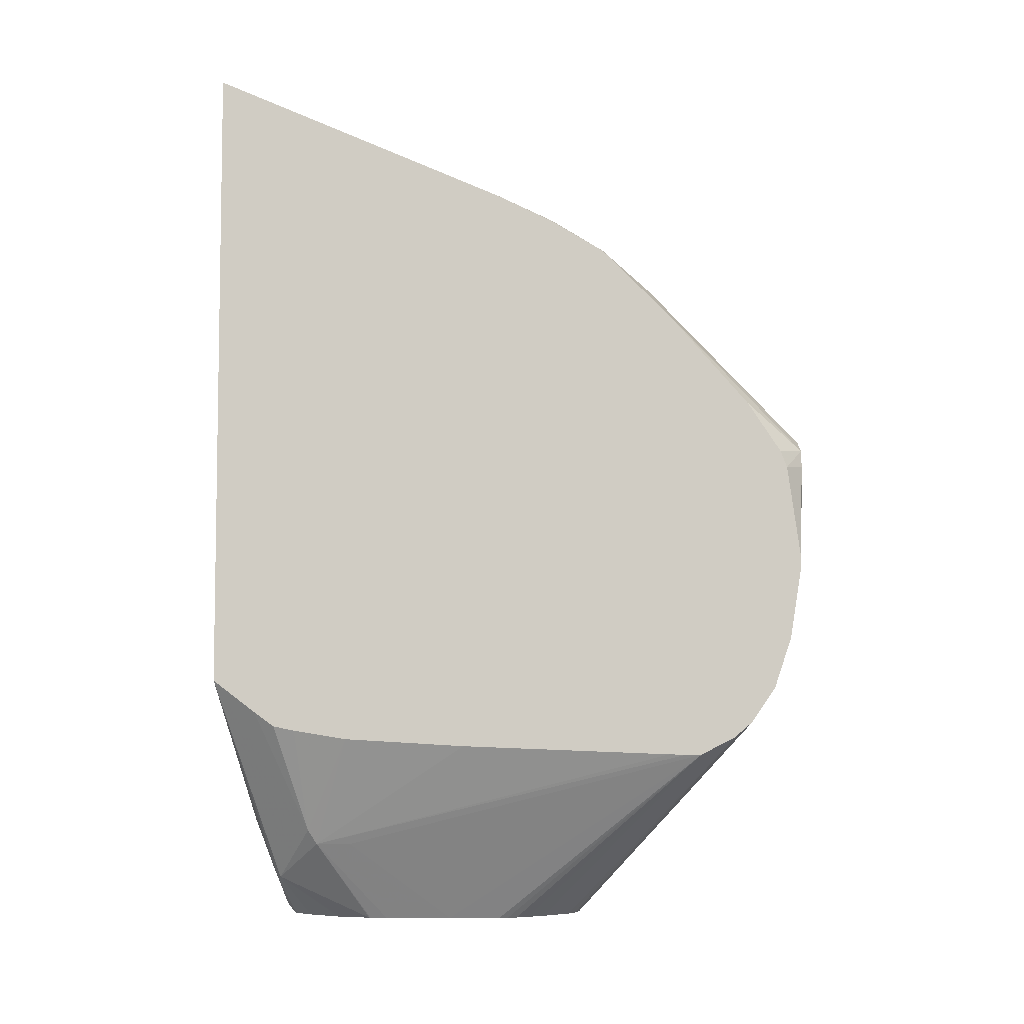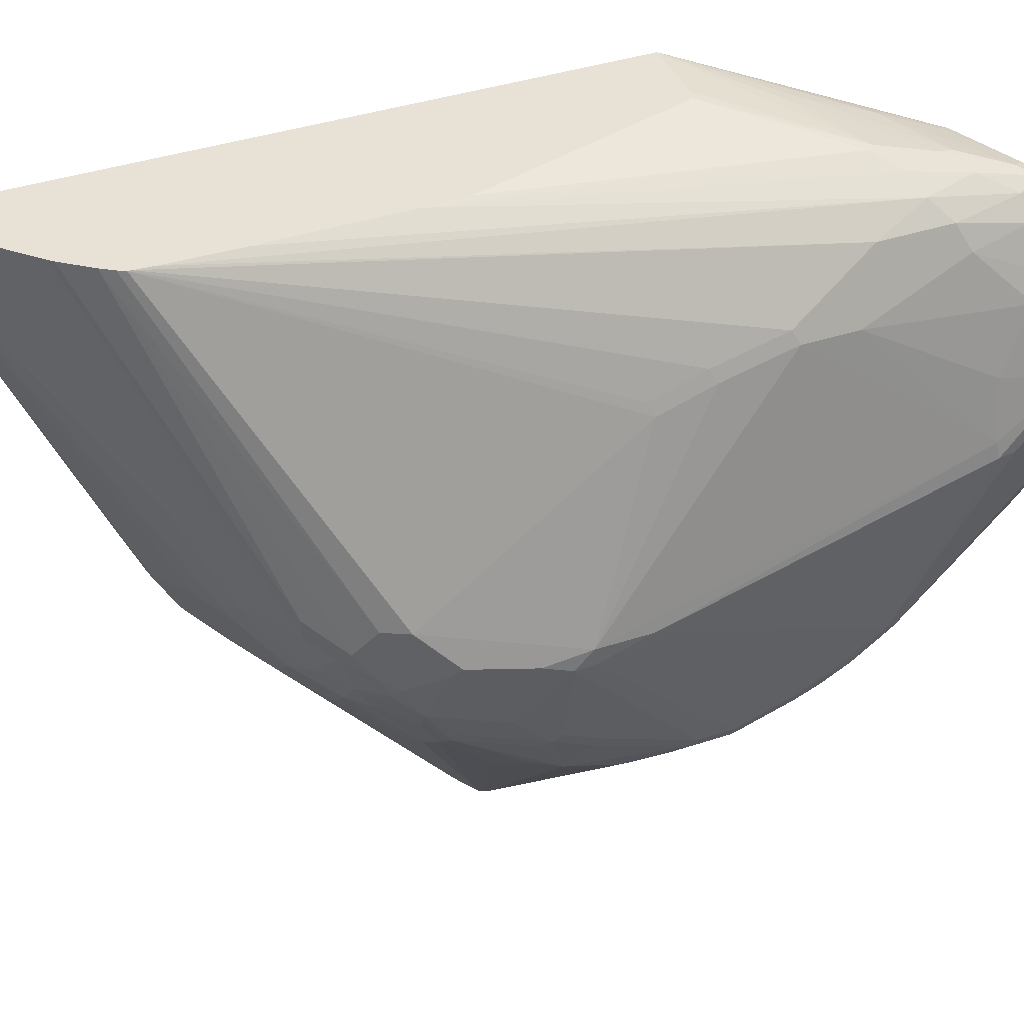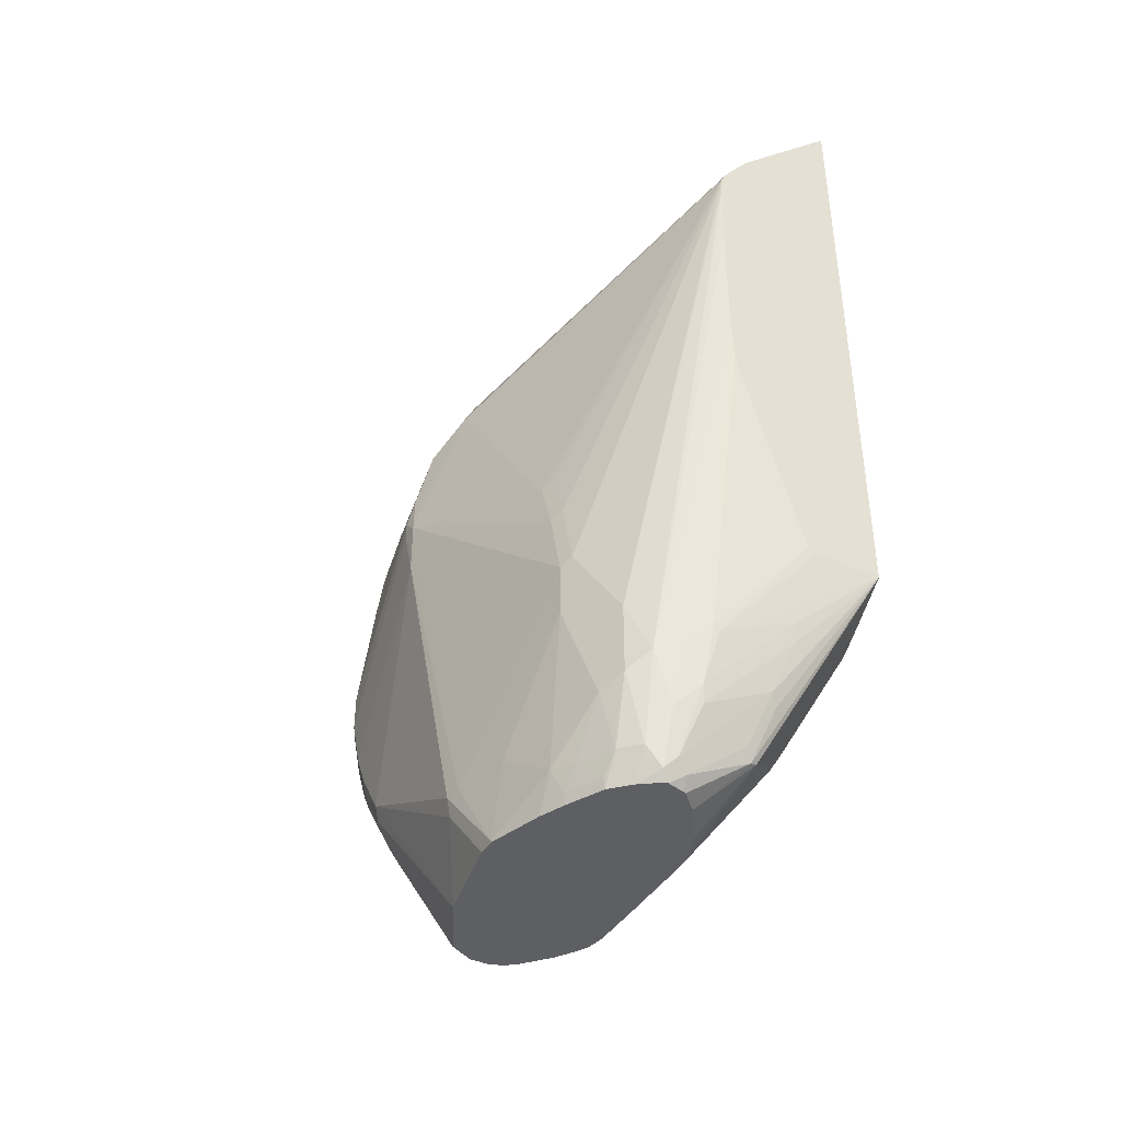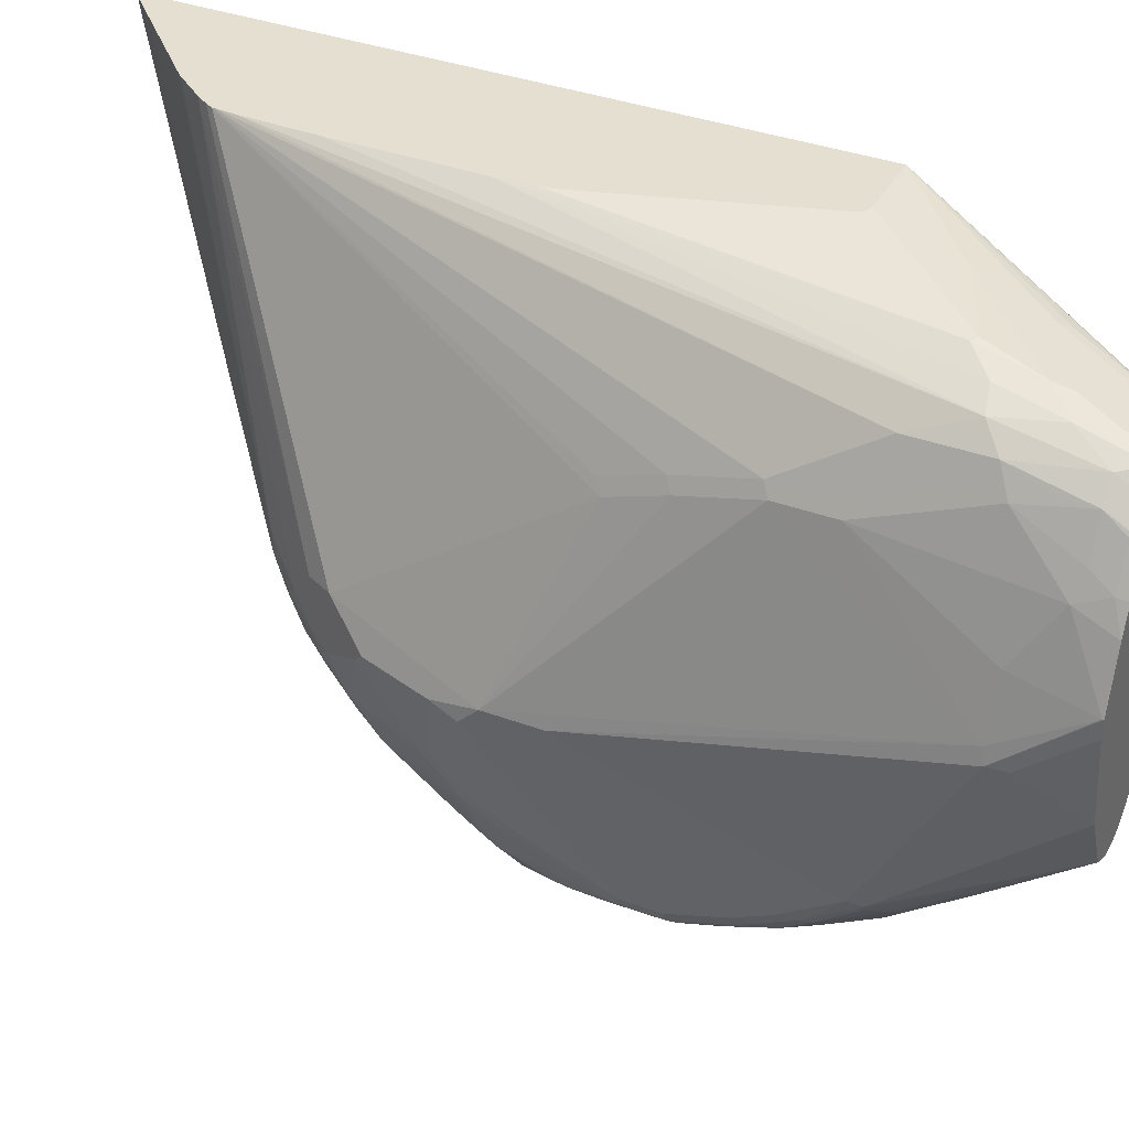
<metadata>
{"format":"obj","ext":"obj","renderer":"f3d","projection":"perspective","resolution":1024,"background":"white","views":[{"elev":-5.9,"azim":90.6,"up":"+Y"},{"elev":40.2,"azim":-112.1,"up":"+Z"},{"elev":-41.6,"azim":-29.0,"up":"+Y"},{"elev":36.8,"azim":-64.4,"up":"+Z"}]}
</metadata>
<code>
v -0.05996 -0.2441 -0.07155
v -0.09755 -0.2439 -0.07155
v -0.1525 -0.3083 -0.0829
v -0.1094 -0.2885 -0.07959
v -0.1082 -0.2984 -0.08208
v -0.1194 -0.3282 -0.08954
v -0.1161 -0.3349 -0.09286
v -0.126 -0.3647 -0.1028
v -0.1219 -0.363 -0.1045
v -0.09202 -0.3332 -0.1244
v -0.05996 -0.2625 -0.09556
v -0.05996 0.118 -0.07155
v -0.1029 -0.2421 -0.07155
v -0.1558 -0.305 -0.0829
v -0.1591 -0.3382 -0.08954
v -0.1579 -0.3481 -0.09204
v -0.1674 -0.3763 -0.1011
v -0.1616 -0.3829 -0.1045
v -0.1293 -0.3581 -0.09949
v -0.1588 -0.3886 -0.1101
v -0.1502 -0.3886 -0.1187
v -0.1489 -0.3886 -0.12
v -0.1364 -0.3886 -0.1386
v -0.136 -0.3886 -0.1393
v -0.1357 -0.3886 -0.1399
v -0.1296 -0.3886 -0.1585
v -0.09617 -0.3415 -0.1293
v -0.05996 -0.2783 -0.1494
v -0.05996 -0.2734 -0.1191
v -0.05996 -0.2709 -0.1071
v -0.05996 0.1136 -0.08222
v -0.06964 0.03976 -0.2586
v -0.07958 0.02984 -0.2785
v -0.0829 0.02652 -0.2851
v -0.09078 0.02731 -0.2785
v -0.1306 0.01739 -0.2586
v -0.1504 0.007424 -0.2586
v -0.1625 0.003308 -0.2487
v -0.1426 0.03311 -0.189
v -0.1923 -0.01663 -0.2487
v -0.06064 0.1174 -0.07155
v -0.1054 -0.2347 -0.07155
v -0.1625 -0.3117 -0.08622
v -0.1377 -0.1278 -0.07155
v -0.1393 -0.1194 -0.07155
v -0.1402 -0.09755 -0.07155
v -0.1724 -0.3514 -0.09617
v -0.1708 -0.3597 -0.09781
v -0.1641 -0.3531 -0.0945
v -0.1741 -0.3829 -0.1045
v -0.1712 -0.3886 -0.1073
v -0.1697 -0.3886 -0.1073
v -0.1598 -0.3886 -0.1098
v -0.1296 -0.3886 -0.1592
v -0.1293 -0.3886 -0.1691
v -0.09617 -0.3415 -0.1492
v -0.05996 -0.2874 -0.349
v -0.05996 -0.2871 -0.3395
v -0.05996 -0.2824 -0.2186
v -0.05996 0.04734 -0.2385
v -0.06633 0.03311 -0.2719
v -0.07627 0.02319 -0.2918
v -0.09202 0.01491 -0.3034
v -0.09202 0.02483 -0.2835
v -0.1318 0.01491 -0.2636
v -0.1517 0.004945 -0.2636
v -0.1716 -0.01494 -0.2835
v -0.1724 -0.006659 -0.2586
v -0.1824 -0.01663 -0.2685
v -0.1915 -0.02491 -0.2735
v -0.1964 -0.02491 -0.2636
v -0.2027 -0.02987 -0.2586
v -0.1923 -0.01663 -0.2388
v -0.1181 0.06028 -0.07155
v -0.1081 0.07025 -0.07155
v -0.0783 0.1001 -0.07155
v -0.06836 0.11 -0.07155
v -0.1691 -0.3183 -0.08954
v -0.1402 -0.02089 -0.07155
v -0.1824 -0.3216 -0.09617
v -0.1824 -0.3713 -0.1061
v -0.1829 -0.3886 -0.1155
v -0.1293 -0.3886 -0.2082
v -0.05996 -0.2874 -0.3579
v -0.05996 0.03187 -0.2706
v -0.05996 0.01323 -0.3017
v -0.07461 0.01491 -0.3034
v -0.08621 -0.006659 -0.3315
v -0.09284 -0.003336 -0.3249
v -0.102 -0.005022 -0.3233
v -0.1517 -0.01494 -0.3034
v -0.1119 0.01491 -0.2835
v -0.1716 -0.03482 -0.3133
v -0.1915 -0.03482 -0.2934
v -0.2022 -0.03651 -0.2785
v -0.2126 -0.04975 -0.2785
v -0.2122 -0.04643 -0.2685
v -0.2064 -0.03482 -0.2536
v -0.132 0.04243 -0.07155
v -0.1203 0.05776 -0.07155
v -0.1393 0.01987 -0.07155
v -0.1923 -0.2917 -0.1061
v -0.1923 -0.3316 -0.1061
v -0.1923 -0.3713 -0.1161
v -0.1928 -0.3886 -0.1255
v -0.1296 -0.3886 -0.2388
v -0.1306 -0.3886 -0.2439
v -0.1318 -0.3886 -0.2493
v -0.1355 -0.3886 -0.2561
v -0.1419 -0.3886 -0.2659
v -0.05996 -0.2772 -0.3777
v -0.05996 0.003308 -0.3117
v -0.1063 -0.09611 -0.4209
v -0.1185 -0.0978 -0.4209
v -0.1293 -0.09949 -0.4209
v -0.05996 -0.02654 -0.3415
v -0.08954 -0.09949 -0.4209
v -0.1426 -0.1061 -0.4209
v -0.1989 -0.06963 -0.3282
v -0.1524 -0.1124 -0.4209
v -0.1551 -0.1142 -0.4209
v -0.2014 -0.04479 -0.2934
v -0.2064 -0.04479 -0.2835
v -0.2163 -0.06468 -0.2934
v -0.2163 -0.05476 -0.2735
v -0.2122 -0.04643 -0.2388
v -0.2255 -0.07296 -0.2586
v -0.1363 0.03579 -0.07155
v -0.1386 0.02984 -0.07155
v -0.2056 -0.2453 -0.1326
v -0.1956 -0.2851 -0.1128
v -0.1956 -0.3349 -0.1128
v -0.194 -0.3531 -0.1144
v -0.1989 -0.3382 -0.1194
v -0.2022 -0.3713 -0.1359
v -0.194 -0.3829 -0.1244
v -0.2028 -0.3886 -0.1454
v -0.1558 -0.3886 -0.2818
v -0.05996 -0.2683 -0.388
v -0.1618 -0.3886 -0.2858
v -0.05996 -0.07906 -0.3874
v -0.07624 -0.1061 -0.4209
v -0.2114 -0.06468 -0.3034
v -0.2064 -0.07464 -0.3233
v -0.1564 -0.1164 -0.4209
v -0.2014 -0.1044 -0.3531
v -0.2126 -0.0796 -0.3183
v -0.2163 -0.08456 -0.3133
v -0.2263 -0.1044 -0.3034
v -0.2263 -0.07464 -0.2636
v -0.2188 -0.05972 -0.2388
v -0.1383 0.03172 -0.07155
v -0.2288 -0.0796 -0.2586
v -0.2056 -0.2056 -0.1426
v -0.2089 -0.2486 -0.1393
v -0.2056 -0.2752 -0.1326
v -0.2089 -0.368 -0.1492
v -0.2089 -0.2785 -0.1393
v -0.2039 -0.3829 -0.1443
v -0.2089 -0.3886 -0.1592
v -0.179 -0.3886 -0.2884
v -0.189 -0.3117 -0.3415
v -0.05996 -0.2489 -0.4013
v -0.1691 -0.3886 -0.2884
v -0.05996 -0.1082 -0.4067
v -0.05996 -0.1085 -0.4069
v -0.07611 -0.1063 -0.4209
v -0.1574 -0.1185 -0.4209
v -0.2126 -0.1194 -0.3481
v -0.2163 -0.1343 -0.3531
v -0.2226 -0.1194 -0.3282
v -0.2263 -0.1244 -0.3233
v -0.2288 -0.1194 -0.3084
v -0.2288 -0.1095 -0.2984
v -0.2387 -0.1393 -0.2586
v -0.2089 -0.179 -0.1592
v -0.2056 -0.1757 -0.1525
v -0.2362 -0.1144 -0.2636
v -0.2089 -0.2089 -0.1492
v -0.2271 -0.3465 -0.2106
v -0.2188 -0.3481 -0.1791
v -0.2188 -0.3879 -0.189
v -0.2187 -0.3886 -0.1891
v -0.1795 -0.3886 -0.2882
v -0.189 -0.3382 -0.322
v -0.194 -0.3033 -0.3456
v -0.189 -0.2785 -0.3618
v -0.184 -0.2735 -0.3655
v -0.05996 -0.2484 -0.4015
v -0.05996 -0.1179 -0.4104
v -0.07279 -0.1162 -0.4209
v -0.1558 -0.126 -0.4209
v -0.1923 -0.2288 -0.3813
v -0.2255 -0.2188 -0.3548
v -0.2188 -0.1989 -0.3618
v -0.2226 -0.189 -0.3581
v -0.2155 -0.1691 -0.3647
v -0.2163 -0.1641 -0.363
v -0.2263 -0.194 -0.3531
v -0.2263 -0.1442 -0.3332
v -0.2288 -0.1293 -0.3183
v -0.2387 -0.1293 -0.2685
v -0.2387 -0.1691 -0.2586
v -0.2288 -0.3481 -0.2188
v -0.2187 -0.3886 -0.1983
v -0.1861 -0.3886 -0.2849
v -0.194 -0.3432 -0.3158
v -0.1989 -0.3083 -0.3382
v -0.2139 -0.2835 -0.3407
v -0.194 -0.2735 -0.3606
v -0.189 -0.2586 -0.3718
v -0.184 -0.2337 -0.3854
v -0.05996 -0.2192 -0.4113
v -0.05996 -0.1691 -0.4176
v -0.07279 -0.121 -0.4209
v -0.1525 -0.1327 -0.4209
v -0.2022 -0.2586 -0.3614
v -0.2122 -0.2387 -0.3614
v -0.2238 -0.2238 -0.3556
v -0.2288 -0.2188 -0.3481
v -0.2255 -0.1989 -0.3548
v -0.2255 -0.2486 -0.3448
v -0.2288 -0.1989 -0.3481
v -0.2288 -0.1492 -0.3282
v -0.2387 -0.1393 -0.2685
v -0.2288 -0.2486 -0.3382
v -0.2288 -0.2685 -0.3282
v -0.2288 -0.2984 -0.3084
v -0.2263 -0.3581 -0.2201
v -0.2187 -0.3886 -0.199
v -0.1923 -0.3886 -0.2818
v -0.2039 -0.3133 -0.3307
v -0.2139 -0.3133 -0.3208
v -0.2238 -0.2835 -0.3307
v -0.2221 -0.2685 -0.3415
v -0.2139 -0.2735 -0.3456
v -0.2089 -0.2685 -0.3519
v -0.1262 -0.1458 -0.4209
v -0.1194 -0.1492 -0.4209
v -0.05996 -0.218 -0.4115
v -0.05996 -0.1793 -0.4176
v -0.08849 -0.1371 -0.4209
v -0.2188 -0.2486 -0.3519
v -0.2238 -0.2536 -0.3456
v -0.2263 -0.2586 -0.3394
v -0.2263 -0.2785 -0.3295
v -0.2255 -0.305 -0.3117
v -0.2089 -0.3886 -0.2487
v -0.1925 -0.3886 -0.2814
v -0.2238 -0.3033 -0.3158
v -0.2188 -0.3083 -0.3183
v -0.2221 -0.2984 -0.3216
v -0.1094 -0.1492 -0.4209
v -0.1005 -0.1456 -0.4209
v -0.09843 -0.1445 -0.4209
v -0.09269 -0.1408 -0.4209
v -0.1958 -0.3886 -0.2748
v -0.2056 -0.3886 -0.2553
f 142 165 166
f 142 166 167
f 143 144 147
f 144 146 147
f 146 168 170
f 146 169 147
f 147 171 148
f 146 170 169
f 147 169 170
f 147 170 171
f 148 171 172
f 145 168 146
f 141 165 142
f 135 159 136
f 139 140 164
f 139 162 163
f 139 161 162
f 137 159 160
f 135 157 159
f 134 158 157
f 134 157 135
f 132 158 134
f 132 156 158
f 132 134 133
f 148 172 149
f 130 132 131
f 130 156 132
f 139 164 161
f 149 172 201
f 157 181 182
f 149 173 174
f 166 190 167
f 130 158 156
f 163 188 189
f 163 187 188
f 162 187 163
f 162 186 187
f 162 185 186
f 161 185 162
f 161 184 185
f 160 182 183
f 158 180 181
f 157 158 181
f 157 160 159
f 149 201 173
f 157 182 160
f 155 179 175
f 155 180 158
f 154 176 179
f 154 177 176
f 153 178 175
f 153 174 178
f 152 177 154
f 152 176 177
f 151 176 152
f 151 175 176
f 151 153 175
f 149 153 150
f 149 174 153
f 155 175 180
f 130 155 158
f 113 256 255
f 130 154 179
f 113 254 253
f 113 255 254
f 113 242 256
f 113 215 242
f 113 191 215
f 113 167 191
f 113 142 167
f 113 117 142
f 111 140 139
f 111 138 140
f 110 138 111
f 105 159 137
f 105 136 159
f 113 253 239
f 104 136 105
f 104 134 135
f 104 133 134
f 103 133 104
f 103 132 133
f 102 129 130
f 102 132 103
f 102 131 132
f 102 130 131
f 101 129 102
f 99 126 128
f 98 126 99
f 97 127 126
f 167 190 191
f 104 135 136
f 113 239 238
f 113 238 216
f 113 216 192
f 129 154 130
f 129 152 154
f 127 153 151
f 127 150 153
f 126 152 128
f 126 151 152
f 126 127 151
f 125 150 127
f 124 150 125
f 124 149 150
f 124 148 149
f 124 147 148
f 124 143 147
f 122 124 123
f 122 143 124
f 121 146 144
f 121 145 146
f 119 144 143
f 119 121 144
f 119 143 122
f 116 142 117
f 116 141 142
f 113 115 114
f 113 118 115
f 113 120 118
f 113 121 120
f 113 145 121
f 113 168 145
f 113 192 168
f 130 179 155
f 168 192 193
f 209 232 233
f 168 194 195
f 219 244 222
f 218 244 219
f 218 243 244
f 218 235 243
f 217 235 218
f 215 241 242
f 213 239 240
f 213 238 239
f 213 216 238
f 212 216 213
f 211 235 217
f 211 237 235
f 211 236 237
f 222 244 245
f 210 236 211
f 209 235 236
f 209 234 235
f 209 233 234
f 97 125 127
f 208 232 209
f 207 232 208
f 207 231 232
f 206 231 207
f 205 229 230
f 204 229 205
f 204 228 229
f 203 228 204
f 203 227 228
f 209 236 210
f 203 226 227
f 222 245 226
f 226 246 227
f 247 257 258
f 247 249 257
f 241 256 242
f 241 255 256
f 241 254 255
f 241 253 254
f 239 253 241
f 239 241 240
f 235 237 236
f 235 244 243
f 235 245 244
f 235 246 245
f 234 246 235
f 226 245 246
f 234 247 246
f 234 252 250
f 234 251 252
f 233 251 234
f 231 233 232
f 231 251 233
f 231 250 251
f 231 247 250
f 231 249 247
f 229 248 230
f 228 248 229
f 228 247 248
f 228 246 247
f 227 246 228
f 234 250 247
f 203 220 226
f 203 225 220
f 202 220 225
f 186 209 210
f 186 208 209
f 186 207 208
f 185 207 186
f 184 207 185
f 184 206 207
f 183 204 205
f 182 204 183
f 180 203 204
f 180 182 181
f 180 204 182
f 175 179 176
f 175 203 180
f 186 210 187
f 175 225 203
f 175 178 202
f 174 202 178
f 173 202 174
f 173 201 202
f 172 200 201
f 170 172 171
f 170 200 172
f 170 199 200
f 170 198 199
f 168 198 170
f 168 197 198
f 168 196 197
f 168 195 196
f 175 202 225
f 187 210 211
f 187 211 188
f 188 211 212
f 202 223 220
f 202 224 223
f 201 224 202
f 200 224 201
f 199 224 200
f 199 223 224
f 199 220 223
f 196 198 197
f 196 199 198
f 196 221 199
f 194 226 220
f 194 222 226
f 194 219 222
f 194 196 195
f 194 221 196
f 194 199 221
f 194 220 199
f 193 219 194
f 193 218 219
f 193 217 218
f 193 211 217
f 193 212 211
f 192 212 193
f 192 216 212
f 191 241 215
f 191 214 241
f 190 214 191
f 189 212 213
f 188 212 189
f 168 193 194
f 97 126 98
f 43 46 78
f 96 124 125
f 13 42 14
f 12 40 41
f 12 39 40
f 12 38 39
f 12 37 38
f 12 36 37
f 12 35 36
f 12 34 35
f 12 33 34
f 12 32 33
f 12 31 32
f 10 30 11
f 10 29 30
f 14 43 15
f 10 28 29
f 9 27 10
f 9 26 27
f 9 25 26
f 9 24 25
f 9 23 24
f 9 22 23
f 8 19 18
f 8 22 9
f 8 21 22
f 8 20 21
f 8 18 20
f 7 19 8
f 6 19 7
f 10 27 28
f 6 18 19
f 14 42 44
f 14 45 46
f 20 231 206
f 20 249 231
f 20 257 249
f 20 258 257
f 20 248 258
f 20 230 248
f 20 205 230
f 20 183 205
f 20 160 183
f 20 137 160
f 20 105 137
f 20 82 105
f 20 51 82
f 14 44 45
f 20 52 51
f 18 53 20
f 18 52 53
f 17 52 18
f 17 51 52
f 17 50 51
f 17 48 50
f 17 49 48
f 15 43 47
f 15 17 16
f 15 49 17
f 15 48 49
f 15 47 48
f 14 46 43
f 20 53 52
f 20 206 184
f 6 17 18
f 5 16 6
f 1 166 165
f 1 190 166
f 1 214 190
f 1 241 214
f 1 240 241
f 1 213 240
f 1 189 213
f 1 163 189
f 1 139 163
f 1 111 139
f 1 84 111
f 1 57 84
f 1 58 57
f 1 165 141
f 1 59 58
f 1 29 28
f 1 30 29
f 1 11 30
f 1 10 11
f 1 9 10
f 1 8 9
f 1 7 8
f 1 6 7
f 1 5 6
f 1 4 5
f 1 3 4
f 1 2 3
f 247 258 248
f 1 28 59
f 6 16 17
f 1 141 116
f 1 112 86
f 5 15 16
f 4 15 5
f 3 15 4
f 3 14 15
f 3 13 14
f 2 13 3
f 1 13 2
f 1 42 13
f 1 44 42
f 1 45 44
f 1 46 45
f 1 79 46
f 1 101 79
f 1 116 112
f 1 129 101
f 1 128 152
f 1 99 128
f 1 100 99
f 1 74 100
f 1 75 74
f 1 76 75
f 1 77 76
f 1 41 77
f 1 12 41
f 1 31 12
f 1 60 31
f 1 85 60
f 1 86 85
f 1 152 129
f 20 184 161
f 20 161 164
f 20 164 140
f 80 102 103
f 79 101 80
f 73 100 74
f 73 99 100
f 73 98 99
f 72 98 73
f 72 97 98
f 72 96 97
f 72 95 96
f 71 95 72
f 70 95 71
f 70 94 95
f 67 69 68
f 80 103 81
f 67 70 69
f 67 93 94
f 67 91 93
f 65 67 66
f 65 92 67
f 64 92 65
f 63 87 88
f 63 92 64
f 63 67 92
f 63 91 67
f 63 90 91
f 63 89 90
f 63 88 89
f 62 87 63
f 67 94 70
f 62 86 87
f 80 101 102
f 81 105 82
f 96 123 124
f 95 123 96
f 95 122 123
f 94 122 95
f 94 119 122
f 93 121 119
f 93 120 121
f 93 118 120
f 93 119 94
f 91 118 93
f 90 118 91
f 90 115 118
f 88 117 113
f 81 104 105
f 88 116 117
f 88 90 89
f 88 115 90
f 88 114 115
f 88 113 114
f 86 88 87
f 86 112 88
f 84 110 111
f 84 109 110
f 84 108 109
f 84 107 108
f 84 106 107
f 83 106 84
f 81 103 104
f 88 112 116
f 61 86 62
f 61 85 86
f 60 85 61
f 32 60 61
f 32 62 33
f 32 61 62
f 31 60 32
f 27 59 28
f 27 58 59
f 27 57 58
f 27 84 57
f 27 56 84
f 27 83 56
f 27 55 83
f 27 54 55
f 26 54 27
f 33 62 34
f 20 22 21
f 20 24 23
f 20 25 24
f 20 26 25
f 20 54 26
f 20 55 54
f 20 83 55
f 20 106 83
f 20 107 106
f 20 108 107
f 20 109 108
f 20 110 109
f 20 138 110
f 20 140 138
f 20 23 22
f 34 62 63
f 34 63 64
f 34 64 35
f 56 83 84
f 50 82 51
f 50 81 82
f 47 80 81
f 47 78 80
f 47 50 48
f 47 81 50
f 46 80 78
f 46 79 80
f 43 78 47
f 40 77 41
f 40 76 77
f 40 75 76
f 40 74 75
f 40 73 74
f 40 72 73
f 40 71 72
f 40 70 71
f 40 69 70
f 38 40 39
f 38 69 40
f 38 68 69
f 38 67 68
f 38 66 67
f 37 66 38
f 36 66 37
f 36 65 66
f 36 64 65
f 35 64 36
f 96 125 97
f 250 252 251

</code>
